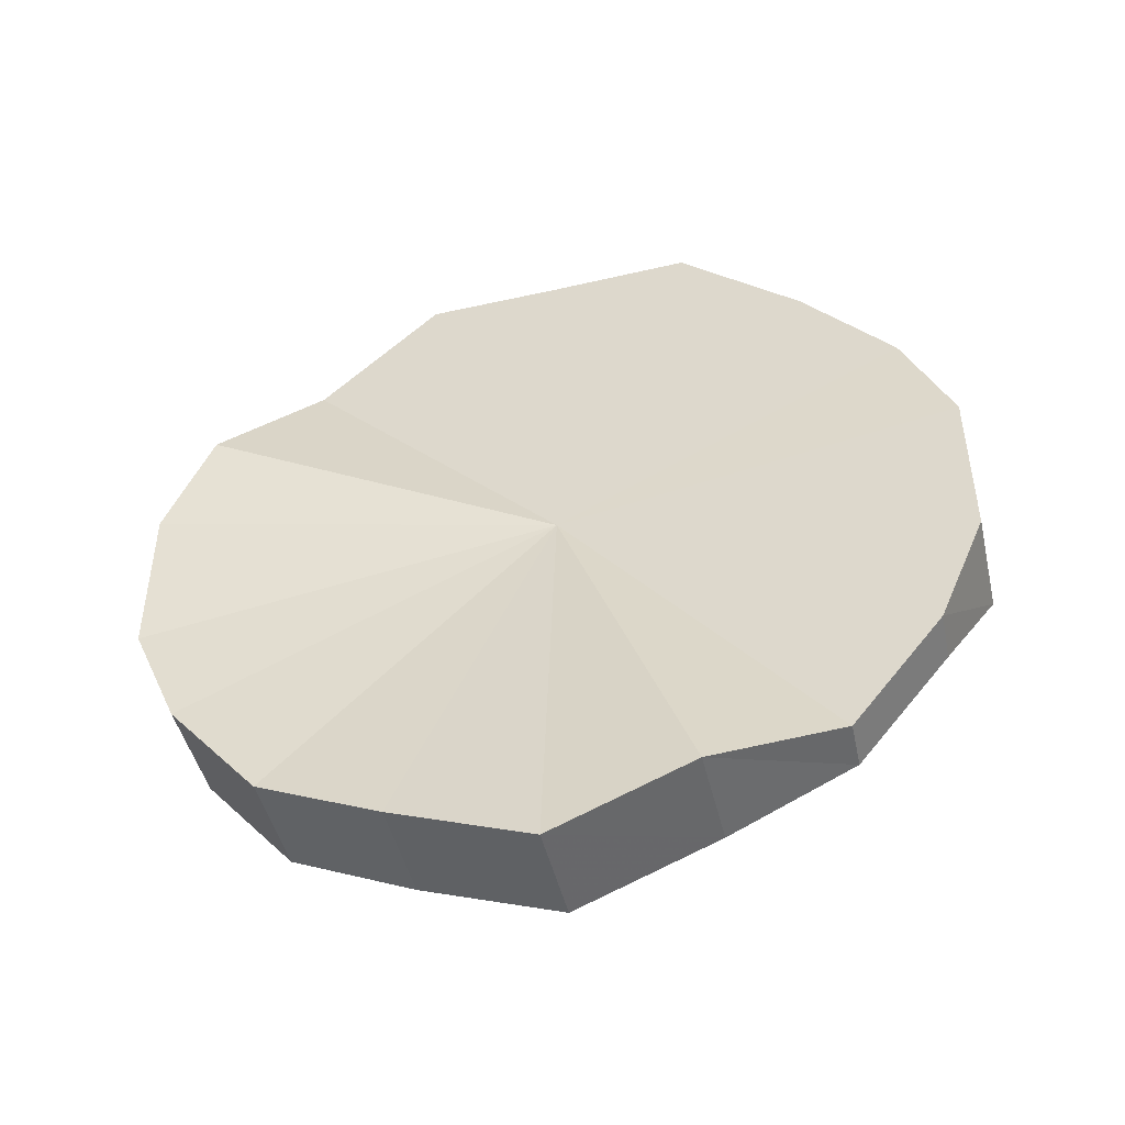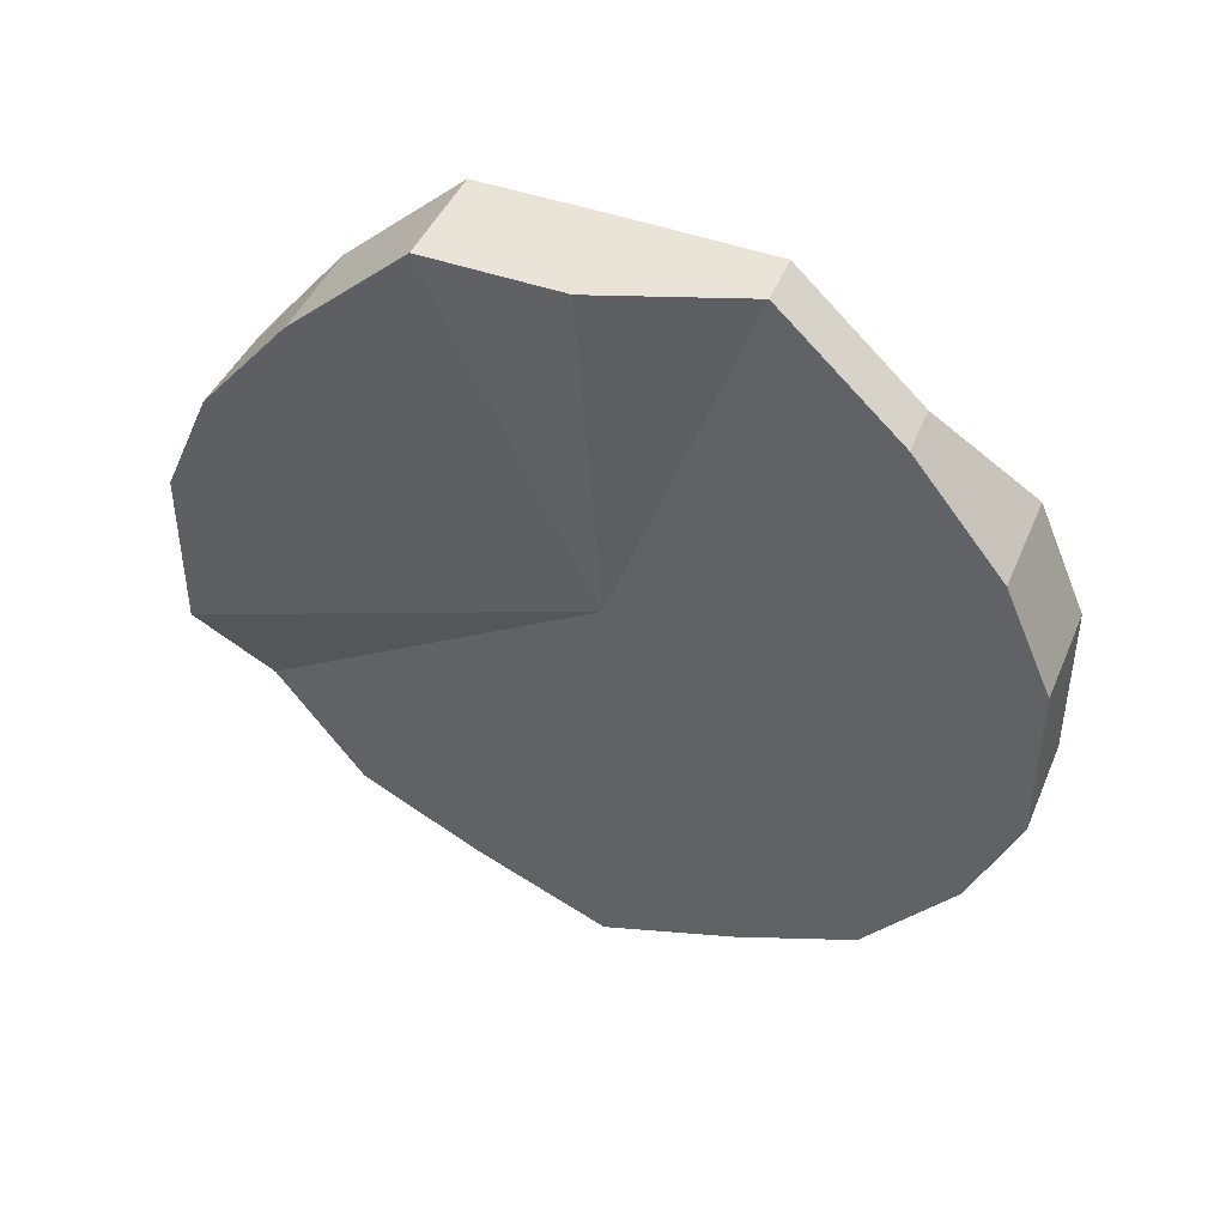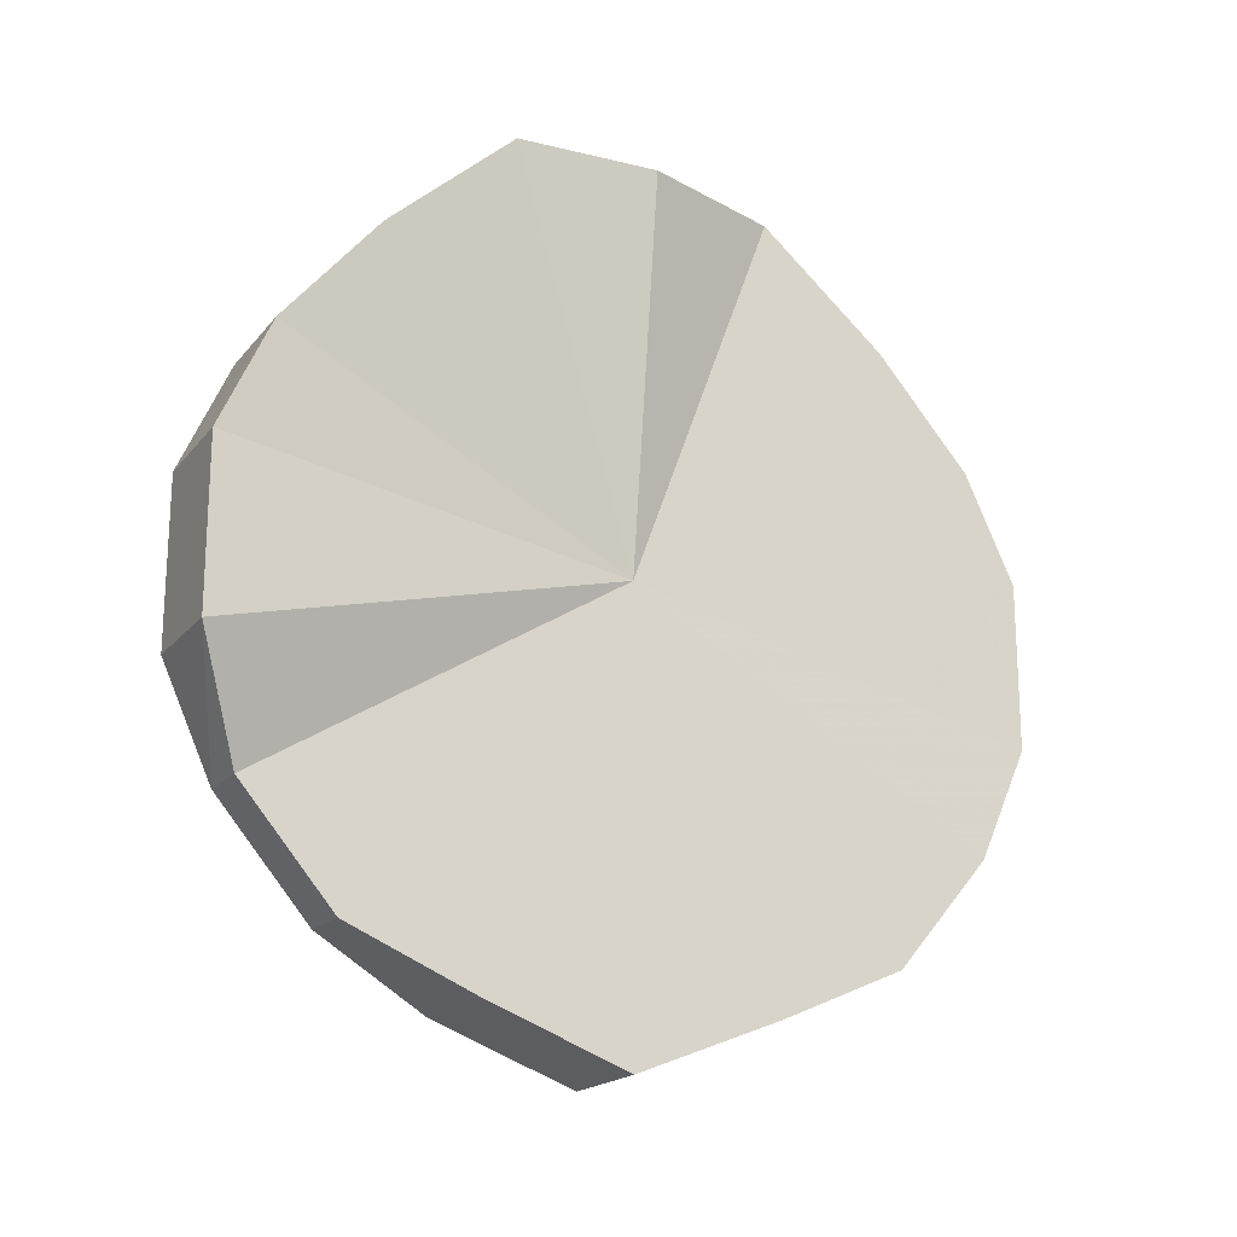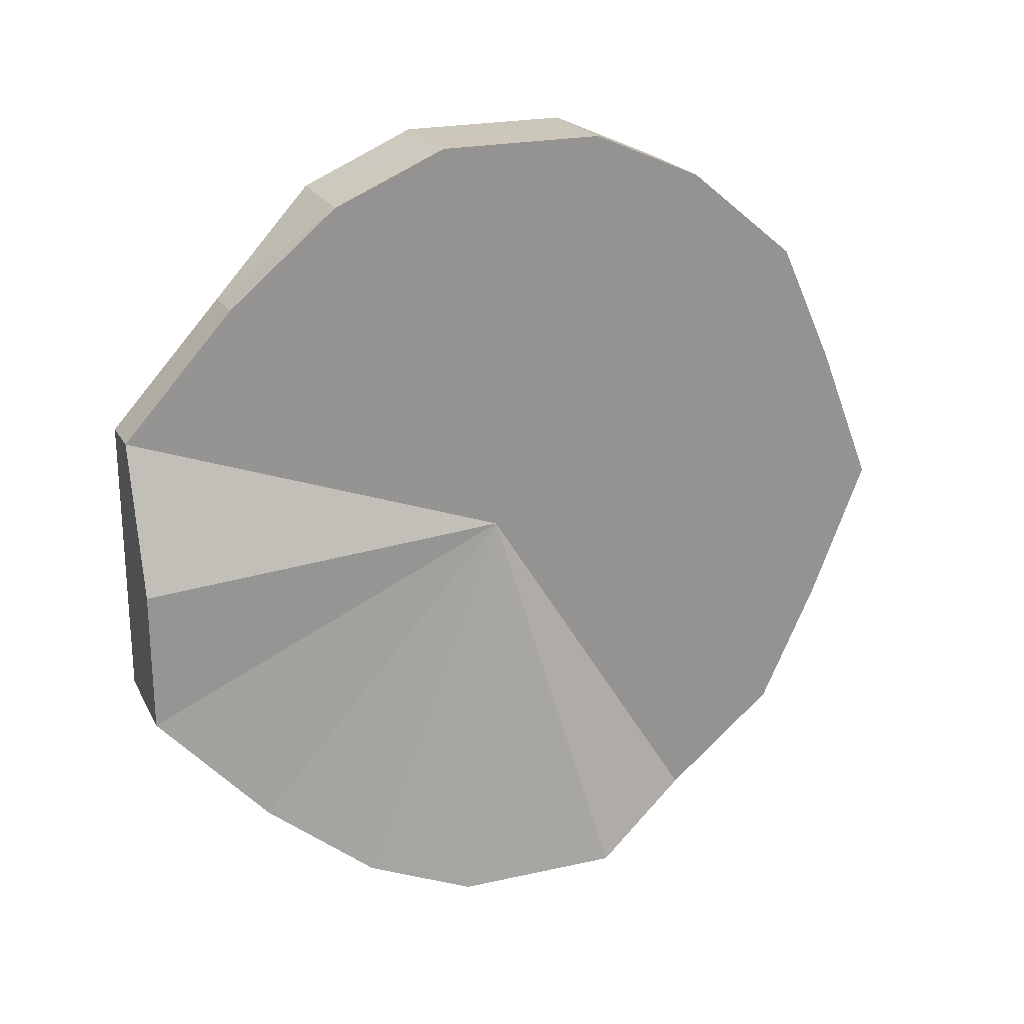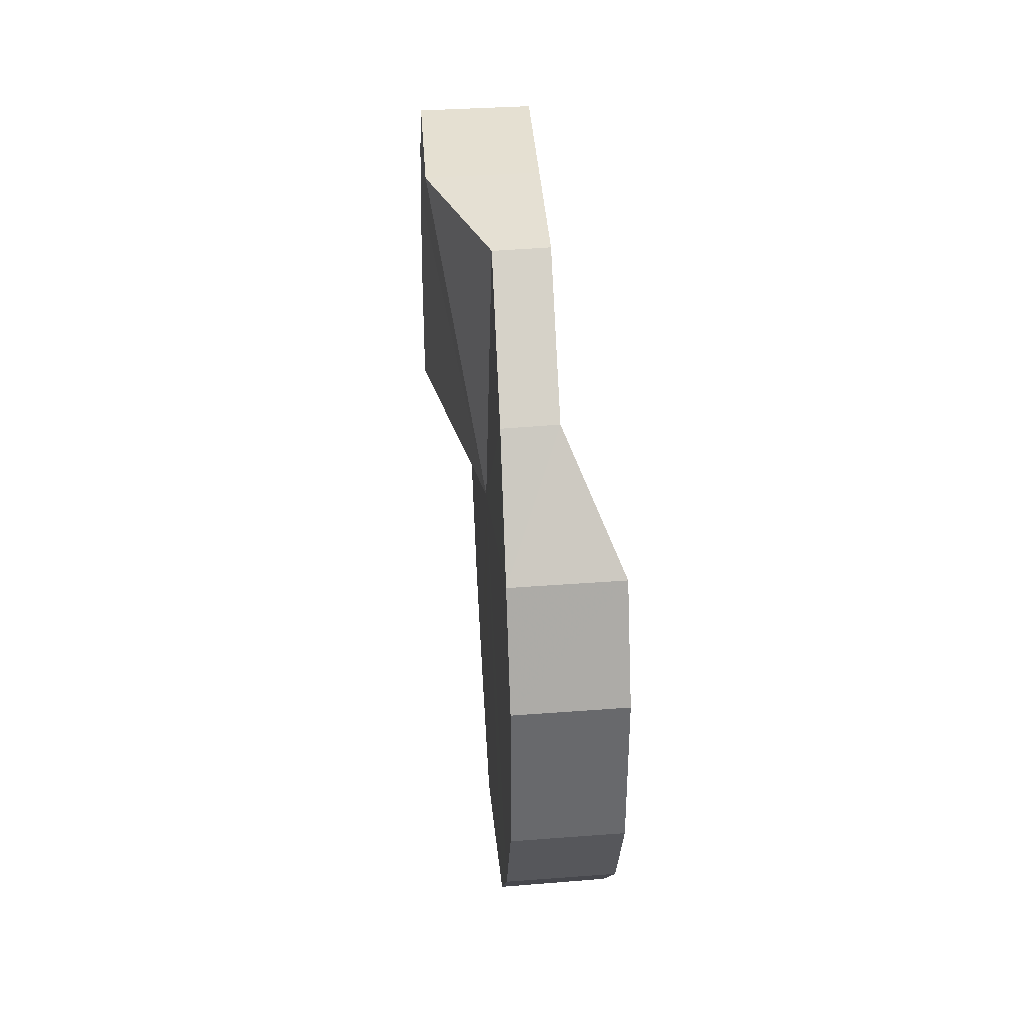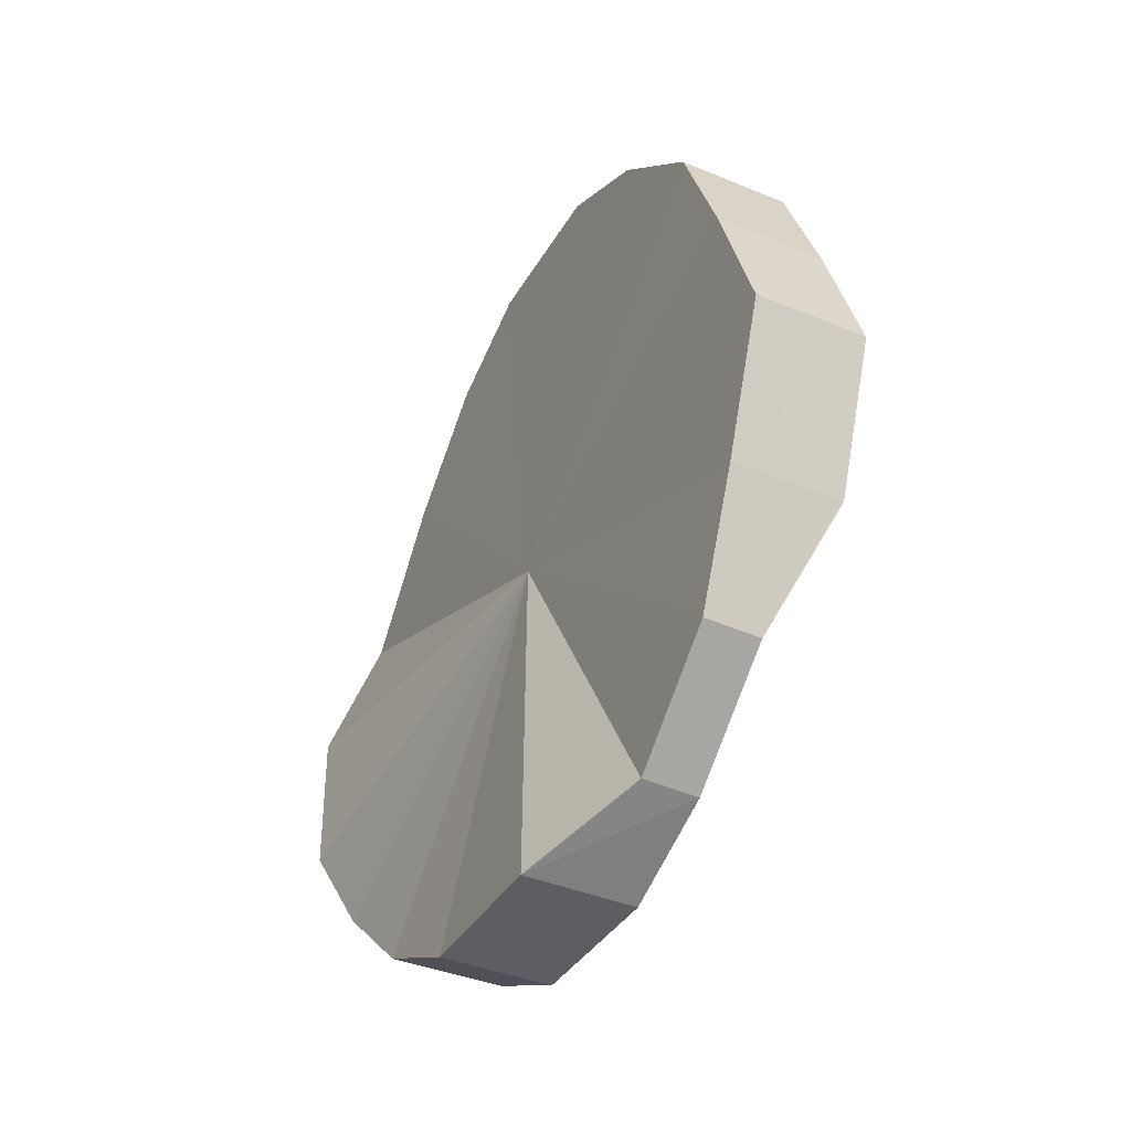
<metadata>
{"format":"obj","ext":"obj","renderer":"f3d","projection":"perspective","resolution":1024,"background":"white","views":[{"elev":-46.3,"azim":104.8,"up":"+Y"},{"elev":43.5,"azim":-66.3,"up":"+Y"},{"elev":-18.9,"azim":-114.8,"up":"+Y"},{"elev":22.8,"azim":-110.7,"up":"+Z"},{"elev":37.8,"azim":-3.7,"up":"+Y"},{"elev":-36.8,"azim":-26.7,"up":"+Z"}]}
</metadata>
<code>
o 4289
v 2226 1860 10.04
v 2226 1860 10.06
v 2226 1860 10.04
v 2226 1860 10.09
v 2226 1860 10.06
v 2226 1860 10.01
v 2226 1860 10.01
v 2226 1860 10.1
v 2226 1860 10.09
v 2226 1860 9.99
v 2226 1860 9.99
v 2226 1860 10.11
v 2226 1860 10.1
v 2226 1860 9.973
v 2226 1860 9.973
v 2226 1860 10.11
v 2226 1860 10.11
v 2226 1860 9.964
v 2226 1860 9.965
v 2226 1860 10.1
v 2226 1860 10.11
v 2226 1860 9.964
v 2226 1860 9.965
v 2226 1860 10.09
v 2226 1860 10.1
v 2226 1860 9.973
v 2226 1860 9.974
v 2226 1860 10.06
v 2226 1860 10.09
v 2226 1860 9.99
v 2226 1860 9.99
v 2226 1860 10.04
v 2226 1860 10.06
v 2226 1860 10.01
v 2226 1860 10.01
v 2226 1860 10.04
v 2226 1860 10.04
v 2226 1860 10.06
v 2226 1860 10.06
v 2226 1860 10.09
v 2226 1860 10.09
v 2226 1860 10.01
v 2226 1860 10.04
v 2226 1860 9.99
v 2226 1860 10.01
v 2226 1860 10.1
v 2226 1860 10.1
v 2226 1860 9.973
v 2226 1860 9.99
v 2226 1860 9.965
v 2226 1860 9.973
v 2226 1860 10.11
v 2226 1860 10.11
v 2226 1860 9.965
v 2226 1860 9.964
v 2226 1860 9.974
v 2226 1860 9.964
v 2226 1860 10.11
v 2226 1860 10.11
v 2226 1860 9.99
v 2226 1860 9.973
v 2226 1860 10.01
v 2226 1860 9.99
v 2226 1860 10.1
v 2226 1860 10.1
v 2226 1860 10.04
v 2226 1860 10.01
v 2226 1860 10.06
v 2226 1860 10.04
v 2226 1860 10.09
v 2226 1860 10.09
v 2226 1860 10.06
v 2226 1860 10.04
v 2226 1860 10.06
v 2226 1860 10.04
v 2226 1860 10.09
v 2226 1860 10.01
v 2226 1860 10.1
v 2226 1860 9.99
v 2226 1860 10.11
v 2226 1860 9.973
v 2226 1860 10.11
v 2226 1860 9.964
v 2226 1860 10.1
v 2226 1860 9.964
v 2226 1860 10.09
v 2226 1860 9.973
v 2226 1860 10.06
v 2226 1860 9.99
v 2226 1860 10.04
v 2226 1860 10.01
v 2226 1860 10.04
v 2226 1860 10.04
v 2226 1860 10.06
v 2226 1860 10.01
v 2226 1860 10.09
v 2226 1860 9.99
v 2226 1860 10.1
v 2226 1860 9.973
v 2226 1860 10.11
v 2226 1860 9.965
v 2226 1860 10.11
v 2226 1860 9.965
v 2226 1860 10.1
v 2226 1860 9.974
v 2226 1860 10.09
v 2226 1860 9.99
v 2226 1860 10.06
v 2226 1860 10.01
v 2226 1860 10.04
f 1 2 3
f 2 4 5
f 6 1 7
f 4 8 9
f 10 6 11
f 8 12 13
f 14 10 15
f 12 16 17
f 18 14 19
f 16 20 21
f 22 18 23
f 20 24 25
f 26 22 27
f 24 28 29
f 30 26 31
f 28 32 33
f 34 30 35
f 32 34 36
f 37 38 39
f 39 40 41
f 42 43 37
f 44 45 42
f 41 46 47
f 48 49 44
f 50 51 48
f 47 52 53
f 54 55 50
f 56 57 54
f 53 58 59
f 60 61 56
f 62 63 60
f 59 64 65
f 66 67 62
f 68 69 66
f 65 70 71
f 71 72 68
f 73 74 75
f 73 76 74
f 73 75 77
f 73 78 76
f 73 77 79
f 73 80 78
f 73 79 81
f 73 82 80
f 73 81 83
f 73 84 82
f 73 83 85
f 73 86 84
f 73 85 87
f 73 88 86
f 73 87 89
f 73 90 88
f 73 89 91
f 73 91 90
f 92 93 94
f 92 95 93
f 92 94 96
f 92 97 95
f 92 96 98
f 92 99 97
f 92 98 100
f 92 101 99
f 92 100 102
f 92 103 101
f 92 102 104
f 92 105 103
f 92 104 106
f 92 107 105
f 92 106 108
f 92 109 107
f 92 108 110
f 92 110 109

</code>
